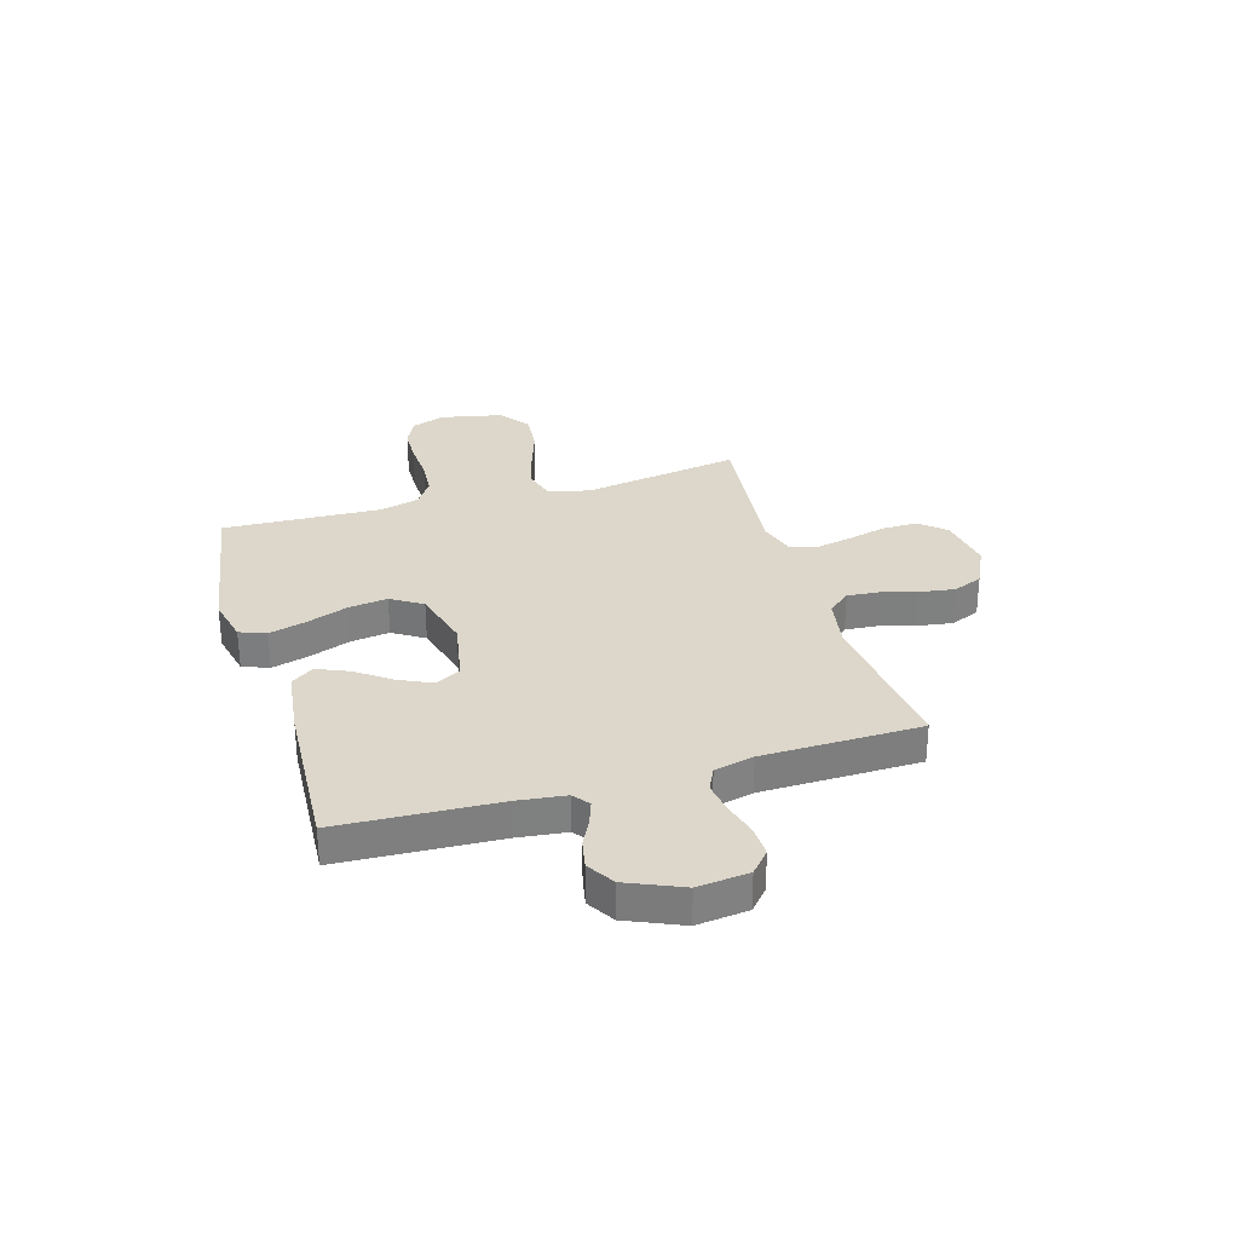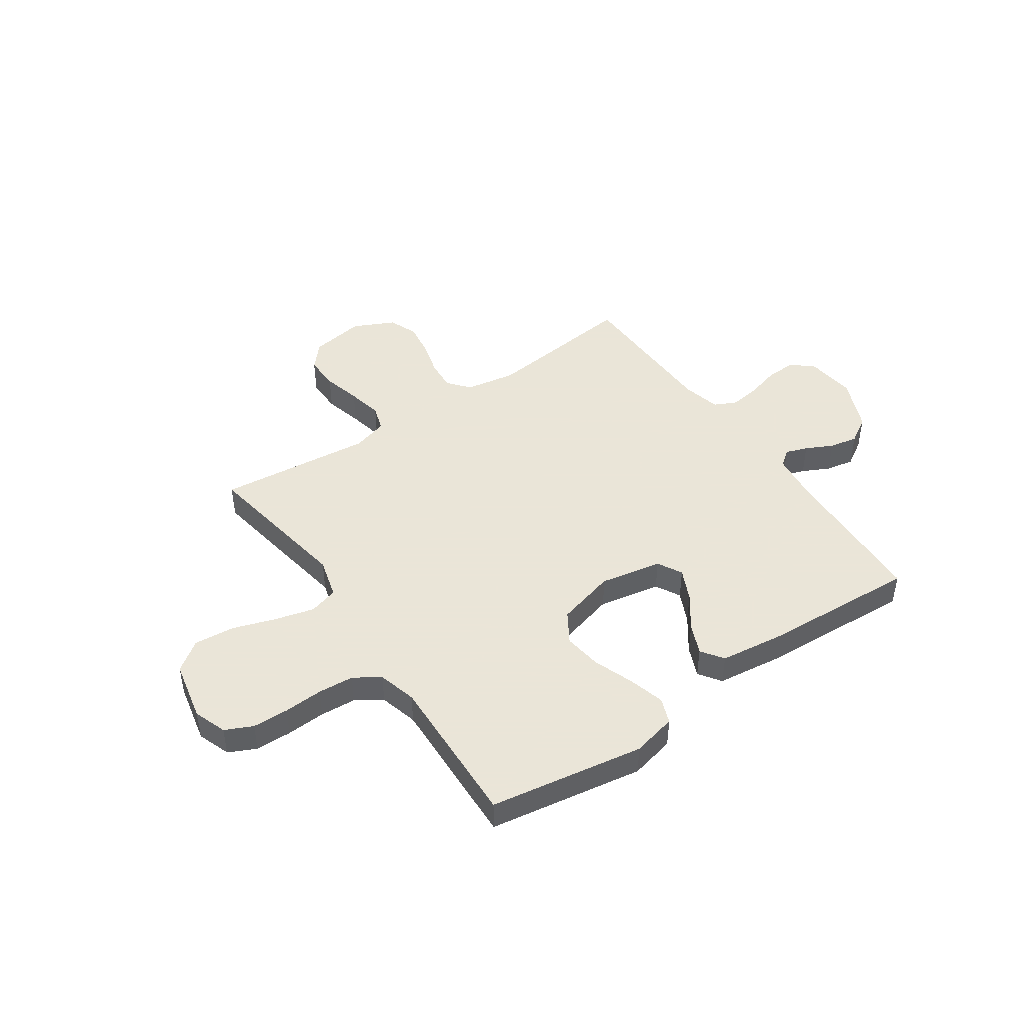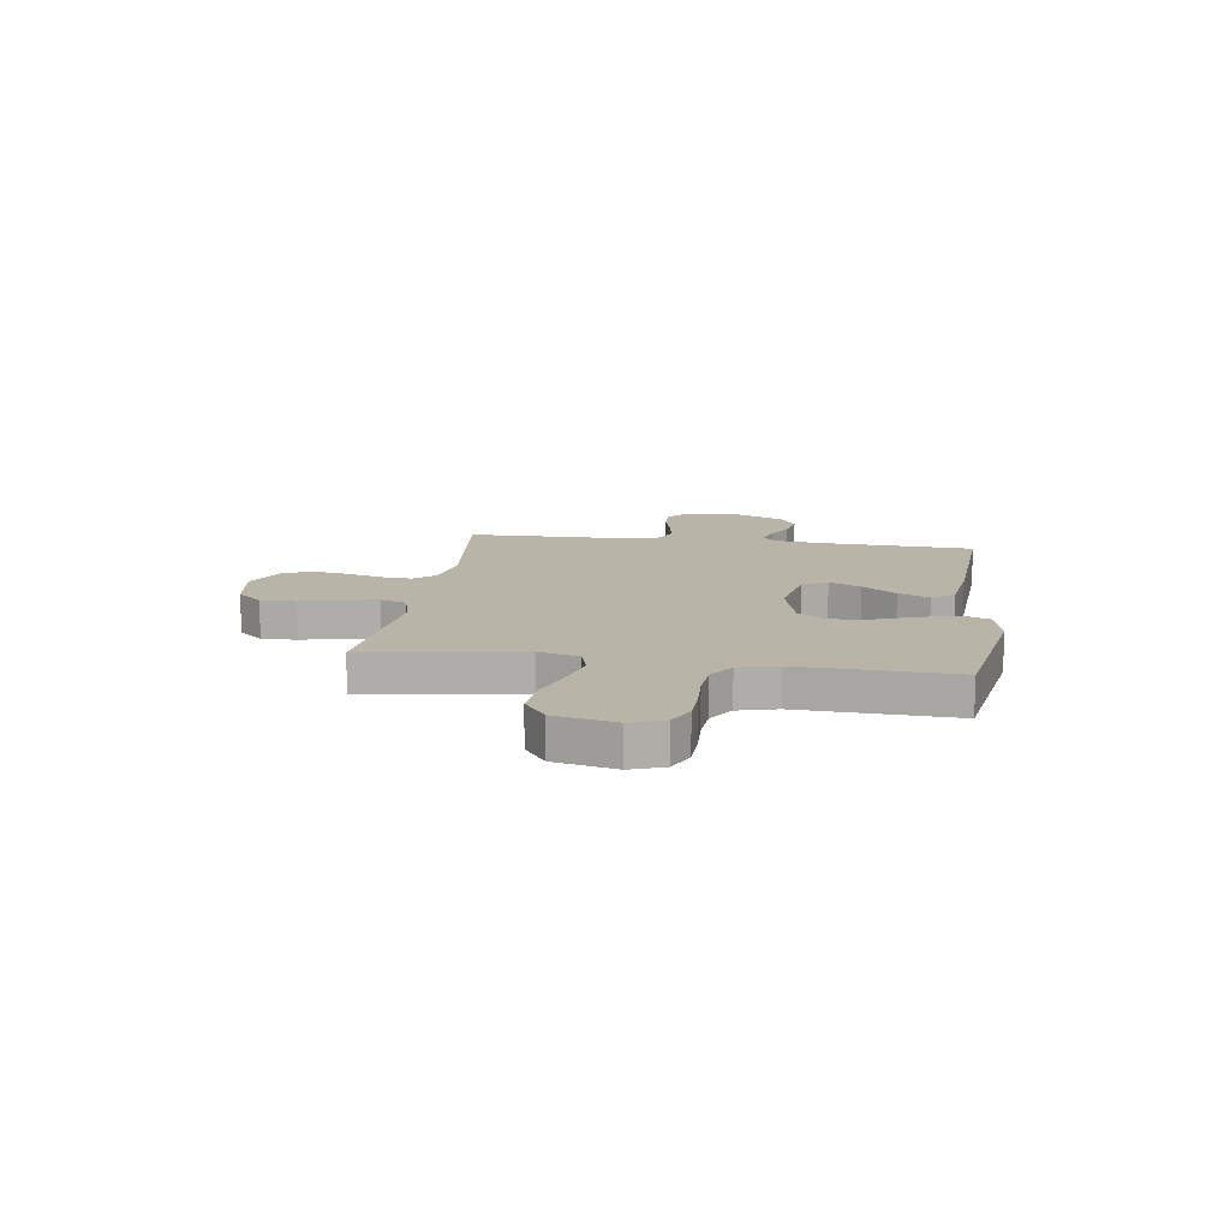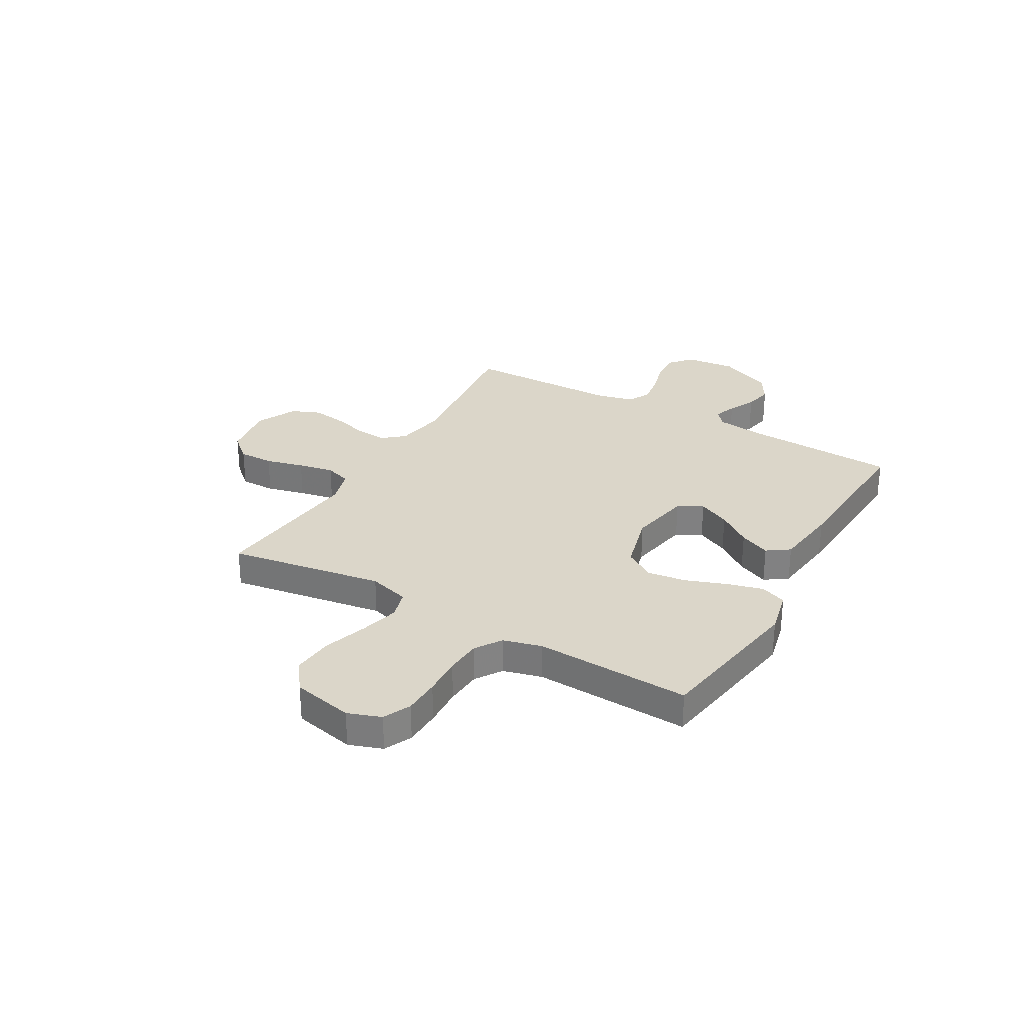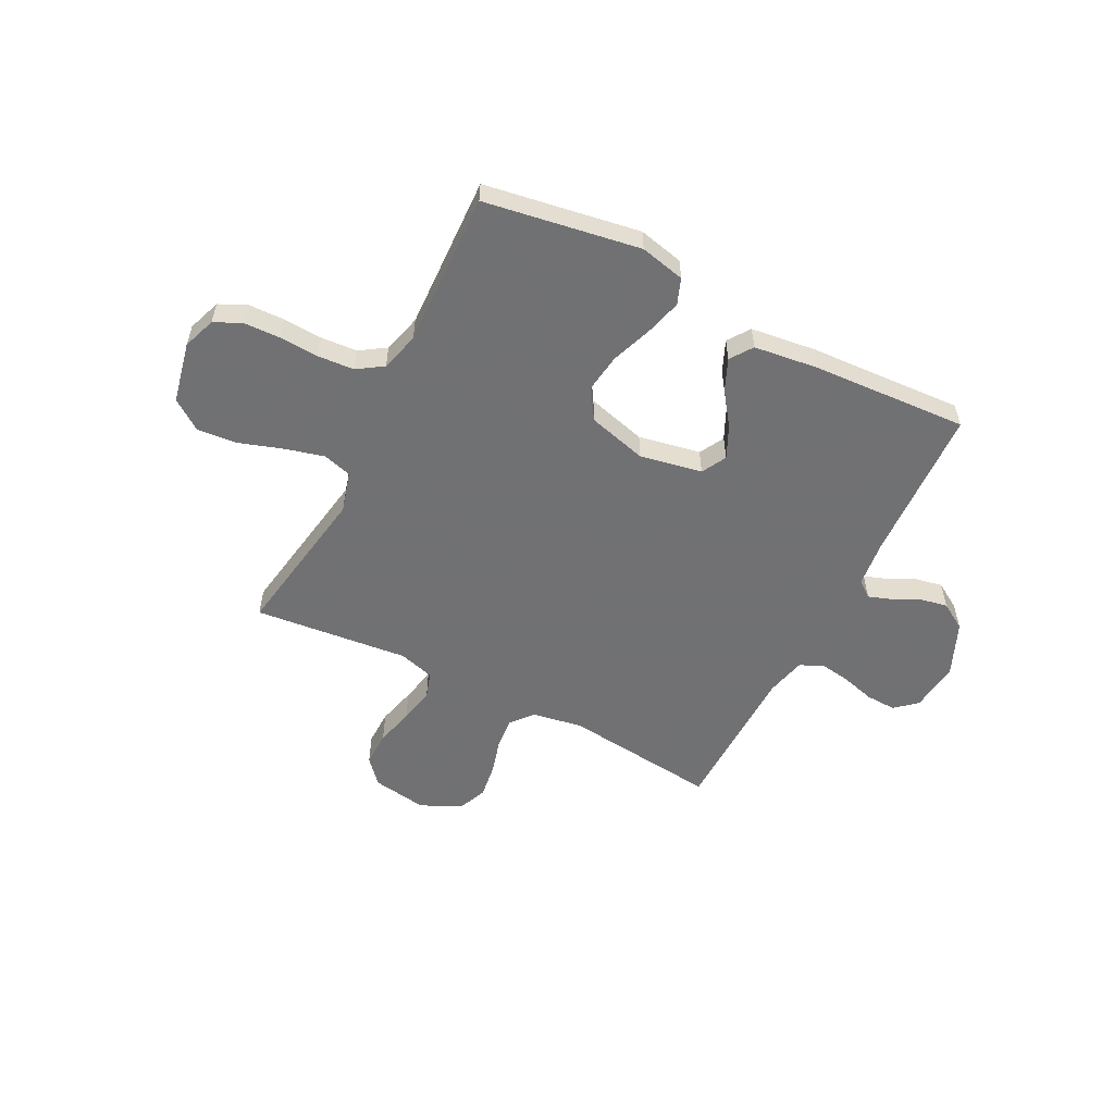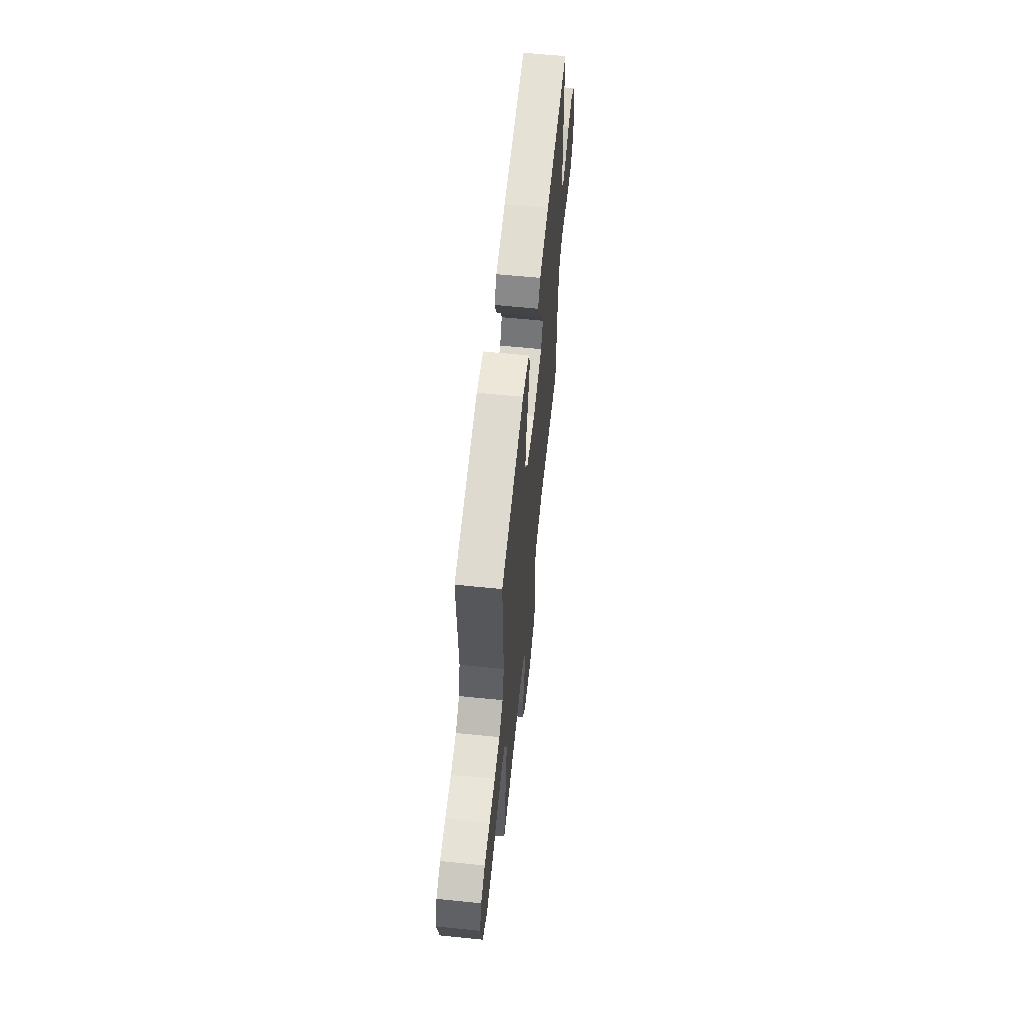
<metadata>
{"format":"obj","ext":"obj","renderer":"f3d","projection":"perspective","resolution":1024,"background":"white","views":[{"elev":30.5,"azim":73.5,"up":"+Y"},{"elev":45.5,"azim":-34.5,"up":"+Y"},{"elev":13.0,"azim":-81.7,"up":"+Y"},{"elev":29.8,"azim":-60.1,"up":"+Y"},{"elev":-55.3,"azim":-27.1,"up":"+Y"},{"elev":61.1,"azim":-84.1,"up":"+Z"}]}
</metadata>
<code>
v -0.5 0.07 -0.5
v -0.451 0.07 -0.2
v -0.473 0.07 -0.121
v -0.529 0.07 -0.105
v -0.605 0.07 -0.125
v -0.689 0.07 -0.153
v -0.767 0.07 -0.16
v -0.825 0.07 -0.118
v -0.85 0.07 0
v -0.827 0.07 0.064
v -0.774 0.07 0.089
v -0.704 0.07 0.091
v -0.628 0.07 0.087
v -0.558 0.07 0.092
v -0.508 0.07 0.125
v -0.488 0.07 0.2
v -0.5 0.07 0.5
v -0.2 0.07 0.549
v -0.113 0.07 0.529
v -0.094 0.07 0.479
v -0.113 0.07 0.409
v -0.142 0.07 0.33
v -0.152 0.07 0.256
v -0.115 0.07 0.197
v 0 0.07 0.166
v 0.12 0.07 0.189
v 0.146 0.07 0.237
v 0.117 0.07 0.299
v 0.07 0.07 0.364
v 0.044 0.07 0.424
v 0.074 0.07 0.467
v 0.2 0.07 0.483
v 0.5 0.07 0.5
v 0.514 0.07 0.2
v 0.525 0.07 0.108
v 0.556 0.07 0.084
v 0.599 0.07 0.099
v 0.651 0.07 0.125
v 0.706 0.07 0.136
v 0.758 0.07 0.104
v 0.803 0.07 0
v 0.792 0.07 -0.097
v 0.751 0.07 -0.133
v 0.692 0.07 -0.131
v 0.627 0.07 -0.113
v 0.567 0.07 -0.104
v 0.523 0.07 -0.125
v 0.505 0.07 -0.2
v 0.5 0.07 -0.5
v 0.2 0.07 -0.467
v 0.103 0.07 -0.484
v 0.068 0.07 -0.526
v 0.073 0.07 -0.586
v 0.092 0.07 -0.654
v 0.102 0.07 -0.721
v 0.079 0.07 -0.777
v 0 0.07 -0.815
v -0.107 0.07 -0.798
v -0.149 0.07 -0.75
v -0.148 0.07 -0.682
v -0.129 0.07 -0.608
v -0.115 0.07 -0.539
v -0.131 0.07 -0.489
v -0.2 0.07 -0.469
v -0.5 0 -0.5
v -0.451 0 -0.2
v -0.473 0 -0.121
v -0.529 0 -0.105
v -0.605 0 -0.125
v -0.689 0 -0.153
v -0.767 0 -0.16
v -0.825 0 -0.118
v -0.85 0 0
v -0.827 0 0.064
v -0.774 0 0.089
v -0.704 0 0.091
v -0.628 0 0.087
v -0.558 0 0.092
v -0.508 0 0.125
v -0.488 0 0.2
v -0.5 0 0.5
v -0.2 0 0.549
v -0.113 0 0.529
v -0.094 0 0.479
v -0.113 0 0.409
v -0.142 0 0.33
v -0.152 0 0.256
v -0.115 0 0.197
v 0 0 0.166
v 0.12 0 0.189
v 0.146 0 0.237
v 0.117 0 0.299
v 0.07 0 0.364
v 0.044 0 0.424
v 0.074 0 0.467
v 0.2 0 0.483
v 0.5 0 0.5
v 0.514 0 0.2
v 0.525 0 0.108
v 0.556 0 0.084
v 0.599 0 0.099
v 0.651 0 0.125
v 0.706 0 0.136
v 0.758 0 0.104
v 0.803 0 0
v 0.792 0 -0.097
v 0.751 0 -0.133
v 0.692 0 -0.131
v 0.627 0 -0.113
v 0.567 0 -0.104
v 0.523 0 -0.125
v 0.505 0 -0.2
v 0.5 0 -0.5
v 0.2 0 -0.467
v 0.103 0 -0.484
v 0.068 0 -0.526
v 0.073 0 -0.586
v 0.092 0 -0.654
v 0.102 0 -0.721
v 0.079 0 -0.777
v 0 0 -0.815
v -0.107 0 -0.798
v -0.149 0 -0.75
v -0.148 0 -0.682
v -0.129 0 -0.608
v -0.115 0 -0.539
v -0.131 0 -0.489
v -0.2 0 -0.469
f 59 60 61
f 58 59 61
f 57 58 61
f 56 57 61
f 55 56 61
f 54 55 61
f 53 54 61
f 52 53 61 62
f 51 52 62 63
f 48 49 50
f 51 63 64
f 50 51 64
f 48 50 64
f 47 48 64
f 43 44 45
f 42 43 45
f 41 42 45
f 40 41 45
f 39 40 45
f 38 39 45
f 37 38 45
f 36 37 45 46
f 64 1 2
f 47 64 2
f 46 47 2
f 36 46 2
f 35 36 2
f 32 33 34
f 31 32 34
f 30 31 34
f 29 30 34
f 28 29 34
f 20 21 22
f 19 20 22
f 18 19 22
f 17 18 22
f 16 17 22
f 15 16 22 23
f 14 15 23 24
f 11 12 13
f 10 11 13
f 9 10 13
f 8 9 13
f 7 8 13
f 6 7 13
f 5 6 13
f 4 5 13 14
f 14 24 25
f 4 14 25
f 3 4 25
f 27 28 34 35
f 26 27 35
f 25 26 35
f 3 25 35
f 2 3 35
f 125 124 123
f 125 123 122
f 125 122 121
f 125 121 120
f 125 120 119
f 125 119 118
f 125 118 117
f 126 125 117 116
f 127 126 116 115
f 114 113 112
f 128 127 115
f 128 115 114
f 128 114 112
f 128 112 111
f 109 108 107
f 109 107 106
f 109 106 105
f 109 105 104
f 109 104 103
f 109 103 102
f 109 102 101
f 110 109 101 100
f 66 65 128
f 66 128 111
f 66 111 110
f 66 110 100
f 66 100 99
f 98 97 96
f 98 96 95
f 98 95 94
f 98 94 93
f 98 93 92
f 86 85 84
f 86 84 83
f 86 83 82
f 86 82 81
f 86 81 80
f 87 86 80 79
f 88 87 79 78
f 77 76 75
f 77 75 74
f 77 74 73
f 77 73 72
f 77 72 71
f 77 71 70
f 77 70 69
f 78 77 69 68
f 89 88 78
f 89 78 68
f 89 68 67
f 99 98 92 91
f 99 91 90
f 99 90 89
f 99 89 67
f 99 67 66
f 1 65 66 2
f 2 66 67 3
f 3 67 68 4
f 4 68 69 5
f 5 69 70 6
f 6 70 71 7
f 7 71 72 8
f 8 72 73 9
f 9 73 74 10
f 10 74 75 11
f 11 75 76 12
f 12 76 77 13
f 13 77 78 14
f 14 78 79 15
f 15 79 80 16
f 16 80 81 17
f 17 81 82 18
f 18 82 83 19
f 19 83 84 20
f 20 84 85 21
f 21 85 86 22
f 22 86 87 23
f 23 87 88 24
f 24 88 89 25
f 25 89 90 26
f 26 90 91 27
f 27 91 92 28
f 28 92 93 29
f 29 93 94 30
f 30 94 95 31
f 31 95 96 32
f 32 96 97 33
f 33 97 98 34
f 34 98 99 35
f 35 99 100 36
f 36 100 101 37
f 37 101 102 38
f 38 102 103 39
f 39 103 104 40
f 40 104 105 41
f 41 105 106 42
f 42 106 107 43
f 43 107 108 44
f 44 108 109 45
f 45 109 110 46
f 46 110 111 47
f 47 111 112 48
f 48 112 113 49
f 49 113 114 50
f 50 114 115 51
f 51 115 116 52
f 52 116 117 53
f 53 117 118 54
f 54 118 119 55
f 55 119 120 56
f 56 120 121 57
f 57 121 122 58
f 58 122 123 59
f 59 123 124 60
f 60 124 125 61
f 61 125 126 62
f 62 126 127 63
f 63 127 128 64
f 64 128 65 1

</code>
